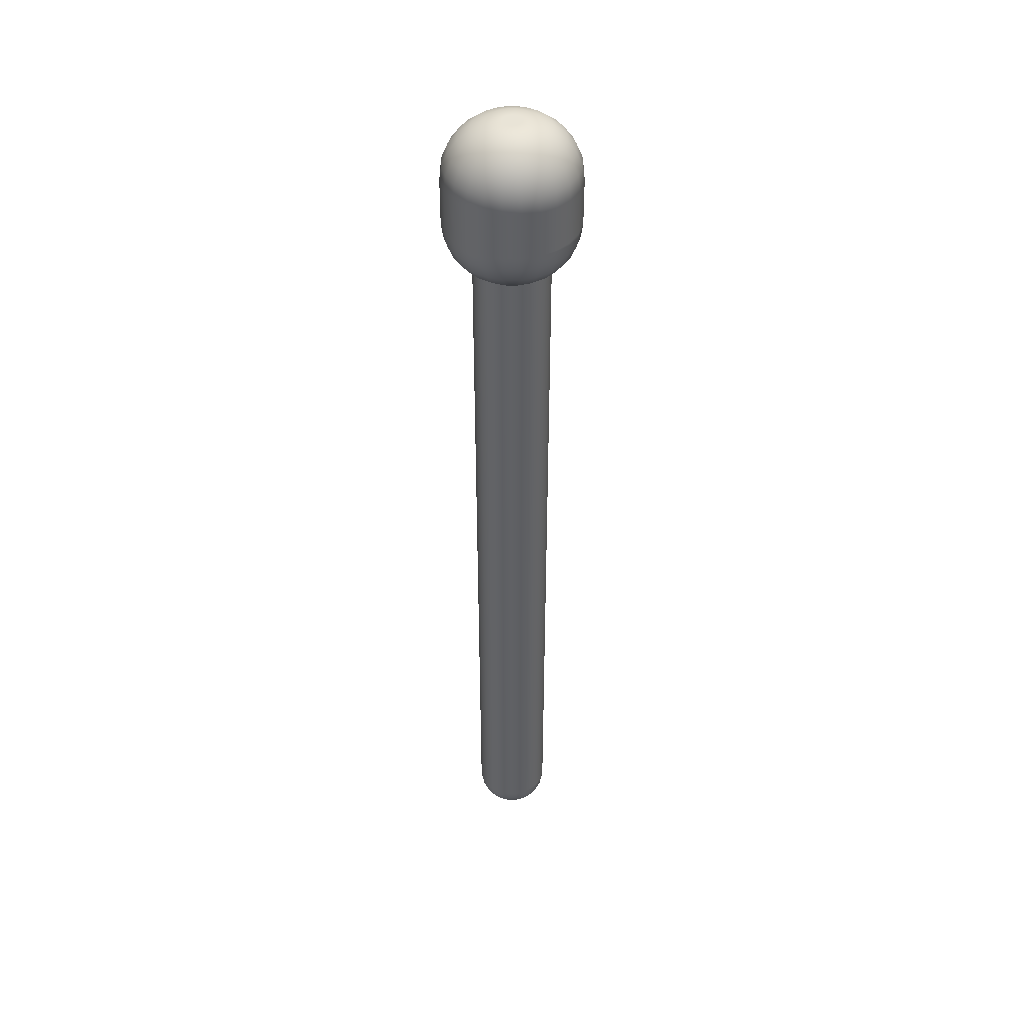
<metadata>
{"format":"obj","ext":"obj","renderer":"f3d","projection":"perspective","resolution":1024,"background":"white","views":[{"elev":42.9,"azim":-67.4,"up":"+Z"}]}
</metadata>
<code>
g Body1
v 17.5 0 235
v 16.9 4.529 235
v 15.16 8.75 235
v 12.37 12.37 235
v 8.75 15.16 235
v 4.529 16.9 235
v -0 17.5 235
v -4.529 16.9 235
v -8.75 15.16 235
v -12.37 12.37 235
v -15.16 8.75 235
v -16.9 4.529 235
v -17.5 0 235
v -16.9 -4.529 235
v -15.16 -8.75 235
v -12.37 -12.37 235
v -8.75 -15.16 235
v -4.529 -16.9 235
v -0 -17.5 235
v 4.529 -16.9 235
v 8.75 -15.16 235
v 12.37 -12.37 235
v 15.16 -8.75 235
v 16.9 -4.529 235
v 2.5 -0 250
v 2.415 -0.647 250
v 2.165 -1.25 250
v 1.768 -1.768 250
v 1.25 -2.165 250
v 0.647 -2.415 250
v -0 -2.5 250
v -0.647 -2.415 250
v -1.25 -2.165 250
v -1.768 -1.768 250
v -2.165 -1.25 250
v -2.415 -0.647 250
v -2.5 0 250
v -2.415 0.647 250
v -2.165 1.25 250
v -1.768 1.768 250
v -1.25 2.165 250
v -0.647 2.415 250
v -0 2.5 250
v 0.647 2.415 250
v 1.25 2.165 250
v 1.768 1.768 250
v 2.165 1.25 250
v 2.415 0.647 250
v -16.99 0 238.9
v -15.49 0 242.5
v -13.11 0 245.6
v -10 0 248
v -6.382 0 249.5
v 16.41 4.397 238.9
v 14.96 4.009 242.5
v 12.66 3.392 245.6
v 9.659 2.588 248
v 6.165 1.652 249.5
v 6.382 -0 249.5
v 10 -0 248
v 13.11 0 245.6
v 15.49 0 242.5
v 16.99 0 238.9
v 14.71 8.494 238.9
v 13.42 7.745 242.5
v 11.35 6.553 245.6
v 8.66 5 248
v 5.527 3.191 249.5
v 12.01 12.01 238.9
v 10.95 10.95 242.5
v 9.268 9.268 245.6
v 7.071 7.071 248
v 4.513 4.513 249.5
v 8.494 14.71 238.9
v 7.745 13.42 242.5
v 6.553 11.35 245.6
v 5 8.66 248
v 3.191 5.527 249.5
v 4.397 16.41 238.9
v 4.009 14.96 242.5
v 3.392 12.66 245.6
v 2.588 9.659 248
v 1.652 6.165 249.5
v -0 16.99 238.9
v -0 15.49 242.5
v -0 13.11 245.6
v -0 10 248
v -0 6.382 249.5
v -4.397 16.41 238.9
v -4.009 14.96 242.5
v -3.392 12.66 245.6
v -2.588 9.659 248
v -1.652 6.165 249.5
v -8.494 14.71 238.9
v -7.745 13.42 242.5
v -6.553 11.35 245.6
v -5 8.66 248
v -3.191 5.527 249.5
v -12.01 12.01 238.9
v -10.95 10.95 242.5
v -9.268 9.268 245.6
v -7.071 7.071 248
v -4.513 4.513 249.5
v -14.71 8.494 238.9
v -13.42 7.745 242.5
v -11.35 6.553 245.6
v -8.66 5 248
v -5.527 3.191 249.5
v -16.41 4.397 238.9
v -14.96 4.009 242.5
v -12.66 3.392 245.6
v -9.659 2.588 248
v -6.165 1.652 249.5
v -16.41 -4.397 238.9
v -14.96 -4.009 242.5
v -12.66 -3.392 245.6
v -9.659 -2.588 248
v -6.165 -1.652 249.5
v -14.71 -8.494 238.9
v -13.42 -7.745 242.5
v -11.35 -6.553 245.6
v -8.66 -5 248
v -5.527 -3.191 249.5
v -12.01 -12.01 238.9
v -10.95 -10.95 242.5
v -9.268 -9.268 245.6
v -7.071 -7.071 248
v -4.513 -4.513 249.5
v -8.494 -14.71 238.9
v -7.745 -13.42 242.5
v -6.553 -11.35 245.6
v -5 -8.66 248
v -3.191 -5.527 249.5
v -4.397 -16.41 238.9
v -4.009 -14.96 242.5
v -3.392 -12.66 245.6
v -2.588 -9.659 248
v -1.652 -6.165 249.5
v -0 -16.99 238.9
v -0 -15.49 242.5
v -0 -13.11 245.6
v -0 -10 248
v -0 -6.382 249.5
v 4.397 -16.41 238.9
v 4.009 -14.96 242.5
v 3.392 -12.66 245.6
v 2.588 -9.659 248
v 1.652 -6.165 249.5
v 8.494 -14.71 238.9
v 7.745 -13.42 242.5
v 6.553 -11.35 245.6
v 5 -8.66 248
v 3.191 -5.527 249.5
v 12.01 -12.01 238.9
v 10.95 -10.95 242.5
v 9.268 -9.268 245.6
v 7.071 -7.071 248
v 4.513 -4.513 249.5
v 14.71 -8.494 238.9
v 13.42 -7.745 242.5
v 11.35 -6.553 245.6
v 8.66 -5 248
v 5.527 -3.191 249.5
v 16.41 -4.397 238.9
v 14.96 -4.009 242.5
v 12.66 -3.392 245.6
v 9.659 -2.588 248
v 6.165 -1.652 249.5
v -17.5 0 223
v -16.9 -4.529 223
v -15.16 -8.75 223
v -12.37 -12.37 223
v -8.75 -15.16 223
v -4.529 -16.9 223
v -0 -17.5 223
v 4.529 -16.9 223
v 8.75 -15.16 223
v 12.37 -12.37 223
v 15.16 -8.75 223
v 16.9 -4.529 223
v 17.5 -0 223
v 16.9 4.529 223
v 15.16 8.75 223
v 12.37 12.37 223
v 8.75 15.16 223
v 4.529 16.9 223
v 0 17.5 223
v -4.529 16.9 223
v -8.75 15.16 223
v -12.37 12.37 223
v -15.16 8.75 223
v -16.9 4.529 223
v -10 -0 210
v -9.659 -2.588 210
v -8.66 -5 210
v -7.071 -7.071 210
v -5 -8.66 210
v -2.588 -9.659 210
v 0 -10 210
v 2.588 -9.659 210
v 5 -8.66 210
v 7.071 -7.071 210
v 8.66 -5 210
v 9.659 -2.588 210
v 10 0 210
v 9.659 2.588 210
v 8.66 5 210
v 7.071 7.071 210
v 5 8.66 210
v 2.588 9.659 210
v 0 10 210
v -2.588 9.659 210
v -5 8.66 210
v -7.071 7.071 210
v -8.66 5 210
v -9.659 2.588 210
v -13.11 0 212.4
v -15.49 0 215.5
v -16.99 0 219.1
v -12.66 -3.392 212.4
v -14.96 -4.009 215.5
v -16.41 -4.397 219.1
v -11.35 -6.553 212.4
v -13.42 -7.745 215.5
v -14.71 -8.494 219.1
v -9.268 -9.268 212.4
v -10.95 -10.95 215.5
v -12.01 -12.01 219.1
v -6.553 -11.35 212.4
v -7.745 -13.42 215.5
v -8.494 -14.71 219.1
v -3.392 -12.66 212.4
v -4.009 -14.96 215.5
v -4.397 -16.41 219.1
v -0 -13.11 212.4
v -0 -15.49 215.5
v -0 -16.99 219.1
v 3.392 -12.66 212.4
v 4.009 -14.96 215.5
v 4.397 -16.41 219.1
v 6.553 -11.35 212.4
v 7.745 -13.42 215.5
v 8.494 -14.71 219.1
v 9.268 -9.268 212.4
v 10.95 -10.95 215.5
v 12.01 -12.01 219.1
v 11.35 -6.553 212.4
v 13.42 -7.745 215.5
v 14.71 -8.494 219.1
v 12.66 -3.392 212.4
v 14.96 -4.009 215.5
v 16.41 -4.397 219.1
v 13.11 -0 212.4
v 15.49 -0 215.5
v 16.99 -0 219.1
v 12.66 3.392 212.4
v 14.96 4.009 215.5
v 16.41 4.397 219.1
v 11.35 6.553 212.4
v 13.42 7.745 215.5
v 14.71 8.494 219.1
v 9.268 9.268 212.4
v 10.95 10.95 215.5
v 12.01 12.01 219.1
v 6.553 11.35 212.4
v 7.745 13.42 215.5
v 8.494 14.71 219.1
v 3.392 12.66 212.4
v 4.009 14.96 215.5
v 4.397 16.41 219.1
v 0 13.11 212.4
v 0 15.49 215.5
v 0 16.99 219.1
v -3.392 12.66 212.4
v -4.009 14.96 215.5
v -4.397 16.41 219.1
v -6.553 11.35 212.4
v -7.745 13.42 215.5
v -8.494 14.71 219.1
v -9.268 9.268 212.4
v -10.95 10.95 215.5
v -12.01 12.01 219.1
v -11.35 6.553 212.4
v -13.42 7.745 215.5
v -14.71 8.494 219.1
v -12.66 3.392 212.4
v -14.96 4.009 215.5
v -16.41 4.397 219.1
v -10 0 10
v -9.659 2.588 10
v -8.66 5 10
v -7.071 7.071 10
v -5 8.66 10
v -2.588 9.659 10
v 0 10 10
v 2.588 9.659 10
v 5 8.66 10
v 7.071 7.071 10
v 8.66 5 10
v 9.659 2.588 10
v 10 0 10
v 9.659 -2.588 10
v 8.66 -5 10
v 7.071 -7.071 10
v 5 -8.66 10
v 2.588 -9.659 10
v 0 -10 10
v -2.588 -9.659 10
v -5 -8.66 10
v -7.071 -7.071 10
v -8.66 -5 10
v -9.659 -2.588 10
v -0 -0 0
v -9.659 -0 7.412
v -8.66 -0 5
v -7.071 -0 2.929
v -5 -0 1.34
v -2.588 -0 0.3407
v -9.33 2.5 7.412
v -8.365 2.241 5
v -6.83 1.83 2.929
v -4.83 1.294 1.34
v -2.5 0.6699 0.3407
v -8.365 4.83 7.412
v -7.5 4.33 5
v -6.124 3.536 2.929
v -4.33 2.5 1.34
v -2.241 1.294 0.3407
v -6.83 6.83 7.412
v -6.124 6.124 5
v -5 5 2.929
v -3.536 3.536 1.34
v -1.83 1.83 0.3407
v -4.83 8.365 7.412
v -4.33 7.5 5
v -3.536 6.124 2.929
v -2.5 4.33 1.34
v -1.294 2.241 0.3407
v -2.5 9.33 7.412
v -2.241 8.365 5
v -1.83 6.83 2.929
v -1.294 4.83 1.34
v -0.6699 2.5 0.3407
v 0 9.659 7.412
v 0 8.66 5
v 0 7.071 2.929
v 0 5 1.34
v 0 2.588 0.3407
v 2.5 9.33 7.412
v 2.241 8.365 5
v 1.83 6.83 2.929
v 1.294 4.83 1.34
v 0.6699 2.5 0.3407
v 4.83 8.365 7.412
v 4.33 7.5 5
v 3.536 6.124 2.929
v 2.5 4.33 1.34
v 1.294 2.241 0.3407
v 6.83 6.83 7.412
v 6.124 6.124 5
v 5 5 2.929
v 3.536 3.536 1.34
v 1.83 1.83 0.3407
v 8.365 4.83 7.412
v 7.5 4.33 5
v 6.124 3.536 2.929
v 4.33 2.5 1.34
v 2.241 1.294 0.3407
v 9.33 2.5 7.412
v 8.365 2.241 5
v 6.83 1.83 2.929
v 4.83 1.294 1.34
v 2.5 0.6699 0.3407
v 9.659 0 7.412
v 8.66 0 5
v 7.071 0 2.929
v 5 0 1.34
v 2.588 0 0.3407
v 9.33 -2.5 7.412
v 8.365 -2.241 5
v 6.83 -1.83 2.929
v 4.83 -1.294 1.34
v 2.5 -0.6699 0.3407
v 8.365 -4.83 7.412
v 7.5 -4.33 5
v 6.124 -3.536 2.929
v 4.33 -2.5 1.34
v 2.241 -1.294 0.3407
v 6.83 -6.83 7.412
v 6.124 -6.124 5
v 5 -5 2.929
v 3.536 -3.536 1.34
v 1.83 -1.83 0.3407
v 4.83 -8.365 7.412
v 4.33 -7.5 5
v 3.536 -6.124 2.929
v 2.5 -4.33 1.34
v 1.294 -2.241 0.3407
v 2.5 -9.33 7.412
v 2.241 -8.365 5
v 1.83 -6.83 2.929
v 1.294 -4.83 1.34
v 0.6699 -2.5 0.3407
v 0 -9.659 7.412
v 0 -8.66 5
v 0 -7.071 2.929
v 0 -5 1.34
v 0 -2.588 0.3407
v -2.5 -9.33 7.412
v -2.241 -8.365 5
v -1.83 -6.83 2.929
v -1.294 -4.83 1.34
v -0.6699 -2.5 0.3407
v -4.83 -8.365 7.412
v -4.33 -7.5 5
v -3.536 -6.124 2.929
v -2.5 -4.33 1.34
v -1.294 -2.241 0.3407
v -6.83 -6.83 7.412
v -6.124 -6.124 5
v -5 -5 2.929
v -3.536 -3.536 1.34
v -1.83 -1.83 0.3407
v -8.365 -4.83 7.412
v -7.5 -4.33 5
v -6.124 -3.536 2.929
v -4.33 -2.5 1.34
v -2.241 -1.294 0.3407
v -9.33 -2.5 7.412
v -8.365 -2.241 5
v -6.83 -1.83 2.929
v -4.83 -1.294 1.34
v -2.5 -0.6699 0.3407
f 2 54 1
f 1 54 63
f 1 63 24
f 24 63 164
f 24 164 23
f 23 164 159
f 23 159 22
f 22 159 154
f 22 154 21
f 21 154 149
f 21 149 20
f 20 149 144
f 20 144 19
f 19 144 139
f 19 139 18
f 18 139 134
f 18 134 17
f 17 134 129
f 17 129 16
f 16 129 124
f 16 124 15
f 15 124 119
f 15 119 14
f 14 119 114
f 14 114 13
f 13 114 49
f 13 49 12
f 12 49 109
f 12 109 11
f 11 109 104
f 11 104 10
f 10 104 99
f 10 99 9
f 9 99 94
f 9 94 8
f 8 94 89
f 8 89 7
f 7 89 84
f 7 84 6
f 6 84 79
f 6 79 5
f 5 79 74
f 5 74 4
f 4 74 69
f 4 69 3
f 3 69 64
f 3 64 2
f 2 64 54
f 26 168 25
f 25 168 59
f 25 59 48
f 48 59 58
f 48 58 47
f 47 58 68
f 47 68 46
f 46 68 73
f 46 73 45
f 45 73 78
f 45 78 44
f 44 78 83
f 44 83 43
f 43 83 88
f 43 88 42
f 42 88 93
f 42 93 41
f 41 93 98
f 41 98 40
f 40 98 103
f 40 103 39
f 39 103 108
f 39 108 38
f 38 108 113
f 38 113 37
f 37 113 53
f 37 53 36
f 36 53 118
f 36 118 35
f 35 118 123
f 35 123 34
f 34 123 128
f 34 128 33
f 33 128 133
f 33 133 32
f 32 133 138
f 32 138 31
f 31 138 143
f 31 143 30
f 30 143 148
f 30 148 29
f 29 148 153
f 29 153 28
f 28 153 158
f 28 158 27
f 27 158 163
f 27 163 26
f 26 163 168
f 49 50 109
f 109 50 110
f 109 110 104
f 104 110 105
f 104 105 99
f 99 105 100
f 99 100 94
f 94 100 95
f 94 95 89
f 89 95 90
f 89 90 84
f 84 90 85
f 84 85 79
f 79 85 80
f 79 80 74
f 74 80 75
f 74 75 69
f 69 75 70
f 69 70 64
f 64 70 65
f 64 65 54
f 54 65 55
f 54 55 63
f 63 55 62
f 63 62 164
f 164 62 165
f 164 165 159
f 159 165 160
f 159 160 154
f 154 160 155
f 154 155 149
f 149 155 150
f 149 150 144
f 144 150 145
f 144 145 139
f 139 145 140
f 139 140 134
f 134 140 135
f 134 135 129
f 129 135 130
f 129 130 124
f 124 130 125
f 124 125 119
f 119 125 120
f 119 120 114
f 114 120 115
f 114 115 49
f 49 115 50
f 50 51 110
f 110 51 111
f 110 111 105
f 105 111 106
f 105 106 100
f 100 106 101
f 100 101 95
f 95 101 96
f 95 96 90
f 90 96 91
f 90 91 85
f 85 91 86
f 85 86 80
f 80 86 81
f 80 81 75
f 75 81 76
f 75 76 70
f 70 76 71
f 70 71 65
f 65 71 66
f 65 66 55
f 55 66 56
f 55 56 62
f 62 56 61
f 62 61 165
f 165 61 166
f 165 166 160
f 160 166 161
f 160 161 155
f 155 161 156
f 155 156 150
f 150 156 151
f 150 151 145
f 145 151 146
f 145 146 140
f 140 146 141
f 140 141 135
f 135 141 136
f 135 136 130
f 130 136 131
f 130 131 125
f 125 131 126
f 125 126 120
f 120 126 121
f 120 121 115
f 115 121 116
f 115 116 50
f 50 116 51
f 51 52 111
f 111 52 112
f 111 112 106
f 106 112 107
f 106 107 101
f 101 107 102
f 101 102 96
f 96 102 97
f 96 97 91
f 91 97 92
f 91 92 86
f 86 92 87
f 86 87 81
f 81 87 82
f 81 82 76
f 76 82 77
f 76 77 71
f 71 77 72
f 71 72 66
f 66 72 67
f 66 67 56
f 56 67 57
f 56 57 61
f 61 57 60
f 61 60 166
f 166 60 167
f 166 167 161
f 161 167 162
f 161 162 156
f 156 162 157
f 156 157 151
f 151 157 152
f 151 152 146
f 146 152 147
f 146 147 141
f 141 147 142
f 141 142 136
f 136 142 137
f 136 137 131
f 131 137 132
f 131 132 126
f 126 132 127
f 126 127 121
f 121 127 122
f 121 122 116
f 116 122 117
f 116 117 51
f 51 117 52
f 52 53 112
f 112 53 113
f 112 113 107
f 107 113 108
f 107 108 102
f 102 108 103
f 102 103 97
f 97 103 98
f 97 98 92
f 92 98 93
f 92 93 87
f 87 93 88
f 87 88 82
f 82 88 83
f 82 83 77
f 77 83 78
f 77 78 72
f 72 78 73
f 72 73 67
f 67 73 68
f 67 68 57
f 57 68 58
f 57 58 60
f 60 58 59
f 60 59 167
f 167 59 168
f 167 168 162
f 162 168 163
f 162 163 157
f 157 163 158
f 157 158 152
f 152 158 153
f 152 153 147
f 147 153 148
f 147 148 142
f 142 148 143
f 142 143 137
f 137 143 138
f 137 138 132
f 132 138 133
f 132 133 127
f 127 133 128
f 127 128 122
f 122 128 123
f 122 123 117
f 117 123 118
f 117 118 52
f 52 118 53
f 170 14 169
f 169 14 13
f 169 13 192
f 192 13 12
f 192 12 191
f 191 12 11
f 191 11 190
f 190 11 10
f 190 10 189
f 189 10 9
f 189 9 188
f 188 9 8
f 188 8 187
f 187 8 7
f 187 7 186
f 186 7 6
f 186 6 185
f 185 6 5
f 185 5 184
f 184 5 4
f 184 4 183
f 183 4 3
f 183 3 182
f 182 3 2
f 182 2 181
f 181 2 1
f 181 1 180
f 180 1 24
f 180 24 179
f 179 24 23
f 179 23 178
f 178 23 22
f 178 22 177
f 177 22 21
f 177 21 176
f 176 21 20
f 176 20 175
f 175 20 19
f 175 19 174
f 174 19 18
f 174 18 173
f 173 18 17
f 173 17 172
f 172 17 16
f 172 16 171
f 171 16 15
f 171 15 170
f 170 15 14
f 48 38 25
f 25 38 37
f 25 37 26
f 26 37 36
f 26 36 27
f 27 36 35
f 27 35 28
f 28 35 34
f 28 34 29
f 29 34 33
f 29 33 30
f 30 33 32
f 30 32 31
f 38 48 39
f 39 48 47
f 39 47 40
f 40 47 46
f 40 46 41
f 41 46 45
f 41 45 42
f 42 45 44
f 42 44 43
f 194 220 193
f 193 220 217
f 193 217 216
f 216 217 286
f 216 286 215
f 215 286 283
f 215 283 214
f 214 283 280
f 214 280 213
f 213 280 277
f 213 277 212
f 212 277 274
f 212 274 211
f 211 274 271
f 211 271 210
f 210 271 268
f 210 268 209
f 209 268 265
f 209 265 208
f 208 265 262
f 208 262 207
f 207 262 259
f 207 259 206
f 206 259 256
f 206 256 205
f 205 256 253
f 205 253 204
f 204 253 250
f 204 250 203
f 203 250 247
f 203 247 202
f 202 247 244
f 202 244 201
f 201 244 241
f 201 241 200
f 200 241 238
f 200 238 199
f 199 238 235
f 199 235 198
f 198 235 232
f 198 232 197
f 197 232 229
f 197 229 196
f 196 229 226
f 196 226 195
f 195 226 223
f 195 223 194
f 194 223 220
f 192 288 169
f 169 288 219
f 169 219 170
f 170 219 222
f 170 222 171
f 171 222 225
f 171 225 172
f 172 225 228
f 172 228 173
f 173 228 231
f 173 231 174
f 174 231 234
f 174 234 175
f 175 234 237
f 175 237 176
f 176 237 240
f 176 240 177
f 177 240 243
f 177 243 178
f 178 243 246
f 178 246 179
f 179 246 249
f 179 249 180
f 180 249 252
f 180 252 181
f 181 252 255
f 181 255 182
f 182 255 258
f 182 258 183
f 183 258 261
f 183 261 184
f 184 261 264
f 184 264 185
f 185 264 267
f 185 267 186
f 186 267 270
f 186 270 187
f 187 270 273
f 187 273 188
f 188 273 276
f 188 276 189
f 189 276 279
f 189 279 190
f 190 279 282
f 190 282 191
f 191 282 285
f 191 285 192
f 192 285 288
f 217 218 286
f 286 218 287
f 286 287 283
f 283 287 284
f 283 284 280
f 280 284 281
f 280 281 277
f 277 281 278
f 277 278 274
f 274 278 275
f 274 275 271
f 271 275 272
f 271 272 268
f 268 272 269
f 268 269 265
f 265 269 266
f 265 266 262
f 262 266 263
f 262 263 259
f 259 263 260
f 259 260 256
f 256 260 257
f 256 257 253
f 253 257 254
f 253 254 250
f 250 254 251
f 250 251 247
f 247 251 248
f 247 248 244
f 244 248 245
f 244 245 241
f 241 245 242
f 241 242 238
f 238 242 239
f 238 239 235
f 235 239 236
f 235 236 232
f 232 236 233
f 232 233 229
f 229 233 230
f 229 230 226
f 226 230 227
f 226 227 223
f 223 227 224
f 223 224 220
f 220 224 221
f 220 221 217
f 217 221 218
f 218 219 287
f 287 219 288
f 287 288 284
f 284 288 285
f 284 285 281
f 281 285 282
f 281 282 278
f 278 282 279
f 278 279 275
f 275 279 276
f 275 276 272
f 272 276 273
f 272 273 269
f 269 273 270
f 269 270 266
f 266 270 267
f 266 267 263
f 263 267 264
f 263 264 260
f 260 264 261
f 260 261 257
f 257 261 258
f 257 258 254
f 254 258 255
f 254 255 251
f 251 255 252
f 251 252 248
f 248 252 249
f 248 249 245
f 245 249 246
f 245 246 242
f 242 246 243
f 242 243 239
f 239 243 240
f 239 240 236
f 236 240 237
f 236 237 233
f 233 237 234
f 233 234 230
f 230 234 231
f 230 231 227
f 227 231 228
f 227 228 224
f 224 228 225
f 224 225 221
f 221 225 222
f 221 222 218
f 218 222 219
f 290 319 289
f 289 319 314
f 289 314 312
f 312 314 429
f 312 429 311
f 311 429 424
f 311 424 310
f 310 424 419
f 310 419 309
f 309 419 414
f 309 414 308
f 308 414 409
f 308 409 307
f 307 409 404
f 307 404 306
f 306 404 399
f 306 399 305
f 305 399 394
f 305 394 304
f 304 394 389
f 304 389 303
f 303 389 384
f 303 384 302
f 302 384 379
f 302 379 301
f 301 379 374
f 301 374 300
f 300 374 369
f 300 369 299
f 299 369 364
f 299 364 298
f 298 364 359
f 298 359 297
f 297 359 354
f 297 354 296
f 296 354 349
f 296 349 295
f 295 349 344
f 295 344 294
f 294 344 339
f 294 339 293
f 293 339 334
f 293 334 292
f 292 334 329
f 292 329 291
f 291 329 324
f 291 324 290
f 290 324 319
f 318 313 433
f 433 313 428
f 428 313 423
f 423 313 418
f 418 313 413
f 413 313 408
f 408 313 403
f 403 313 398
f 393 313 388
f 388 313 383
f 383 313 378
f 378 313 373
f 373 313 368
f 368 313 363
f 363 313 358
f 353 313 348
f 348 313 343
f 343 313 338
f 338 313 333
f 333 313 328
f 328 313 323
f 323 313 318
f 314 315 429
f 429 315 430
f 429 430 424
f 424 430 425
f 424 425 419
f 419 425 420
f 419 420 414
f 414 420 415
f 414 415 409
f 409 415 410
f 409 410 404
f 404 410 405
f 404 405 399
f 399 405 400
f 399 400 394
f 394 400 395
f 394 395 389
f 389 395 390
f 389 390 384
f 384 390 385
f 384 385 379
f 379 385 380
f 379 380 374
f 374 380 375
f 374 375 369
f 369 375 370
f 369 370 364
f 364 370 365
f 364 365 359
f 359 365 360
f 359 360 354
f 354 360 355
f 354 355 349
f 349 355 350
f 349 350 344
f 344 350 345
f 344 345 339
f 339 345 340
f 339 340 334
f 334 340 335
f 334 335 329
f 329 335 330
f 329 330 324
f 324 330 325
f 324 325 319
f 319 325 320
f 319 320 314
f 314 320 315
f 315 316 430
f 430 316 431
f 430 431 425
f 425 431 426
f 425 426 420
f 420 426 421
f 420 421 415
f 415 421 416
f 415 416 410
f 410 416 411
f 410 411 405
f 405 411 406
f 405 406 400
f 400 406 401
f 400 401 395
f 395 401 396
f 395 396 390
f 390 396 391
f 390 391 385
f 385 391 386
f 385 386 380
f 380 386 381
f 380 381 375
f 375 381 376
f 375 376 370
f 370 376 371
f 370 371 365
f 365 371 366
f 365 366 360
f 360 366 361
f 360 361 355
f 355 361 356
f 355 356 350
f 350 356 351
f 350 351 345
f 345 351 346
f 345 346 340
f 340 346 341
f 340 341 335
f 335 341 336
f 335 336 330
f 330 336 331
f 330 331 325
f 325 331 326
f 325 326 320
f 320 326 321
f 320 321 315
f 315 321 316
f 316 317 431
f 431 317 432
f 431 432 426
f 426 432 427
f 426 427 421
f 421 427 422
f 421 422 416
f 416 422 417
f 416 417 411
f 411 417 412
f 411 412 406
f 406 412 407
f 406 407 401
f 401 407 402
f 401 402 396
f 396 402 397
f 396 397 391
f 391 397 392
f 391 392 386
f 386 392 387
f 386 387 381
f 381 387 382
f 381 382 376
f 376 382 377
f 376 377 371
f 371 377 372
f 371 372 366
f 366 372 367
f 366 367 361
f 361 367 362
f 361 362 356
f 356 362 357
f 356 357 351
f 351 357 352
f 351 352 346
f 346 352 347
f 346 347 341
f 341 347 342
f 341 342 336
f 336 342 337
f 336 337 331
f 331 337 332
f 331 332 326
f 326 332 327
f 326 327 321
f 321 327 322
f 321 322 316
f 316 322 317
f 317 318 432
f 432 318 433
f 432 433 427
f 427 433 428
f 427 428 422
f 422 428 423
f 422 423 417
f 417 423 418
f 417 418 412
f 412 418 413
f 412 413 407
f 407 413 408
f 407 408 402
f 402 408 403
f 402 403 397
f 397 403 398
f 397 398 392
f 392 398 393
f 392 393 387
f 387 393 388
f 387 388 382
f 382 388 383
f 382 383 377
f 377 383 378
f 377 378 372
f 372 378 373
f 372 373 367
f 367 373 368
f 367 368 362
f 362 368 363
f 362 363 357
f 357 363 358
f 357 358 352
f 352 358 353
f 352 353 347
f 347 353 348
f 347 348 342
f 342 348 343
f 342 343 337
f 337 343 338
f 337 338 332
f 332 338 333
f 332 333 327
f 327 333 328
f 327 328 322
f 322 328 323
f 322 323 317
f 317 323 318
f 398 313 393
f 358 313 353
f 216 290 193
f 193 290 289
f 193 289 194
f 194 289 312
f 194 312 195
f 195 312 311
f 195 311 196
f 196 311 310
f 196 310 197
f 197 310 309
f 197 309 198
f 198 309 308
f 198 308 199
f 199 308 307
f 199 307 200
f 200 307 306
f 200 306 201
f 201 306 305
f 201 305 202
f 202 305 304
f 202 304 203
f 203 304 303
f 203 303 204
f 204 303 302
f 204 302 205
f 205 302 301
f 205 301 206
f 206 301 300
f 206 300 207
f 207 300 299
f 207 299 208
f 208 299 298
f 208 298 209
f 209 298 297
f 209 297 210
f 210 297 296
f 210 296 211
f 211 296 295
f 211 295 212
f 212 295 294
f 212 294 213
f 213 294 293
f 213 293 214
f 214 293 292
f 214 292 215
f 215 292 291
f 215 291 216
f 216 291 290

</code>
